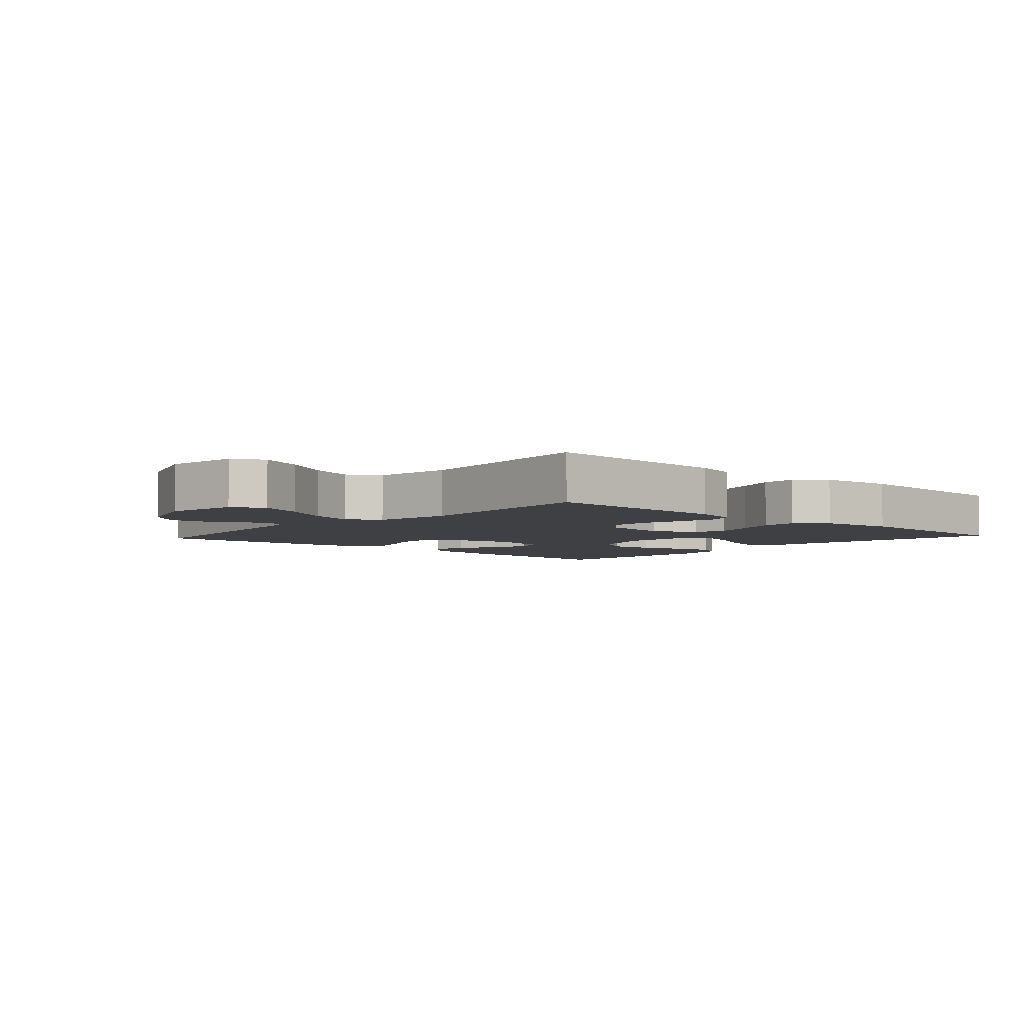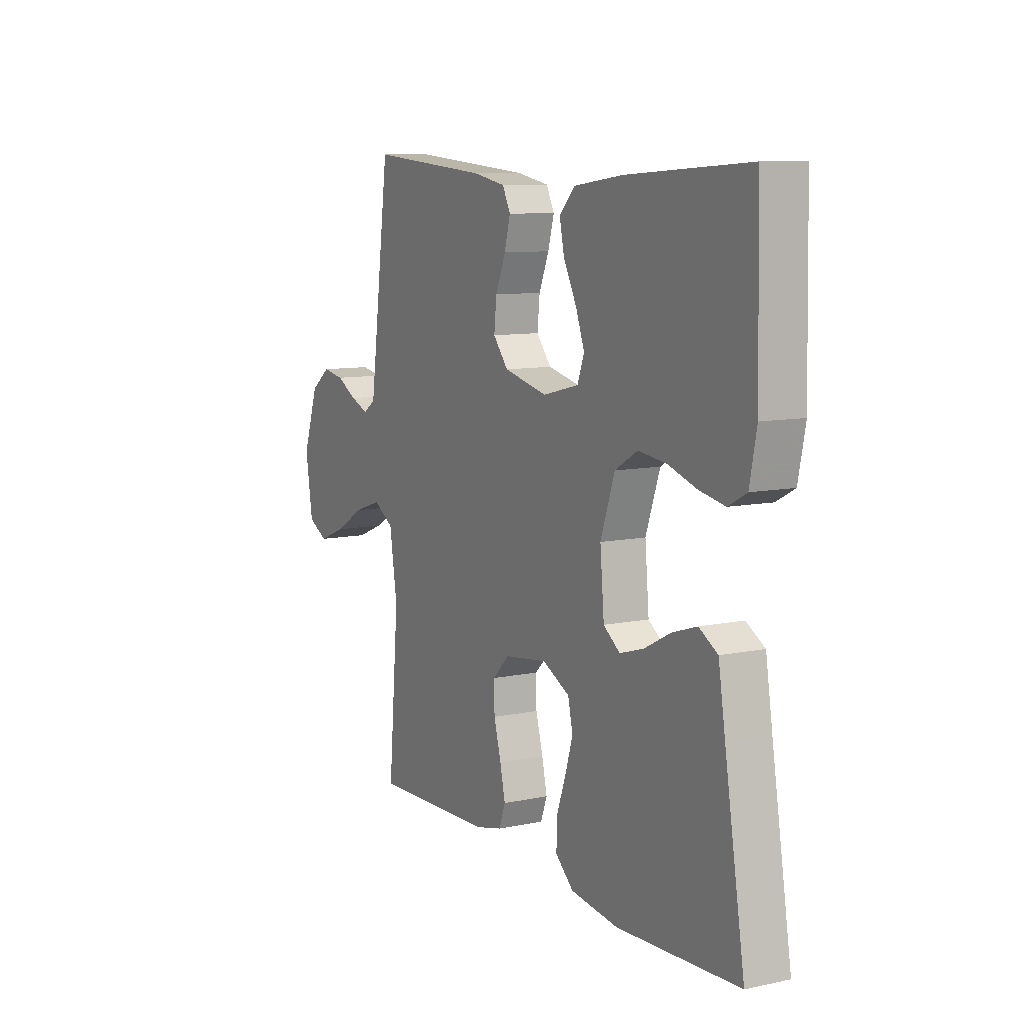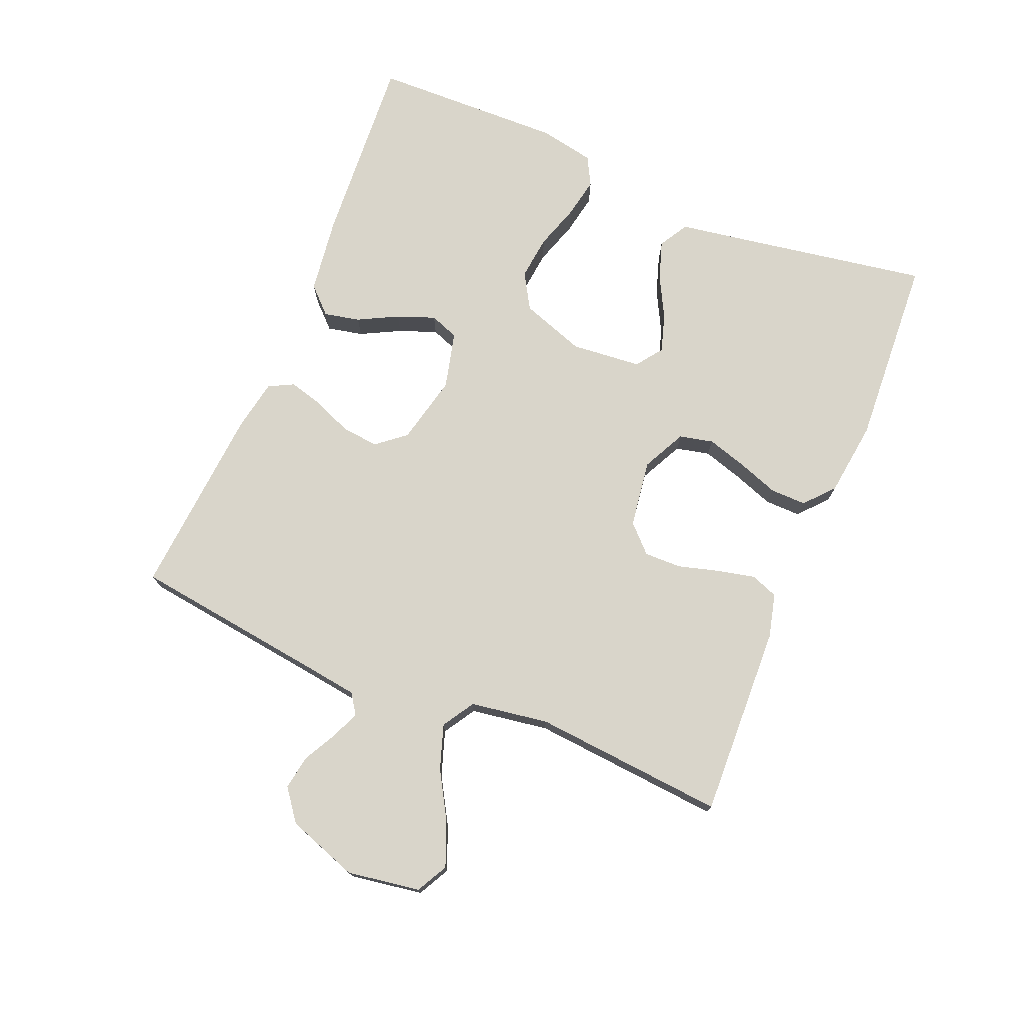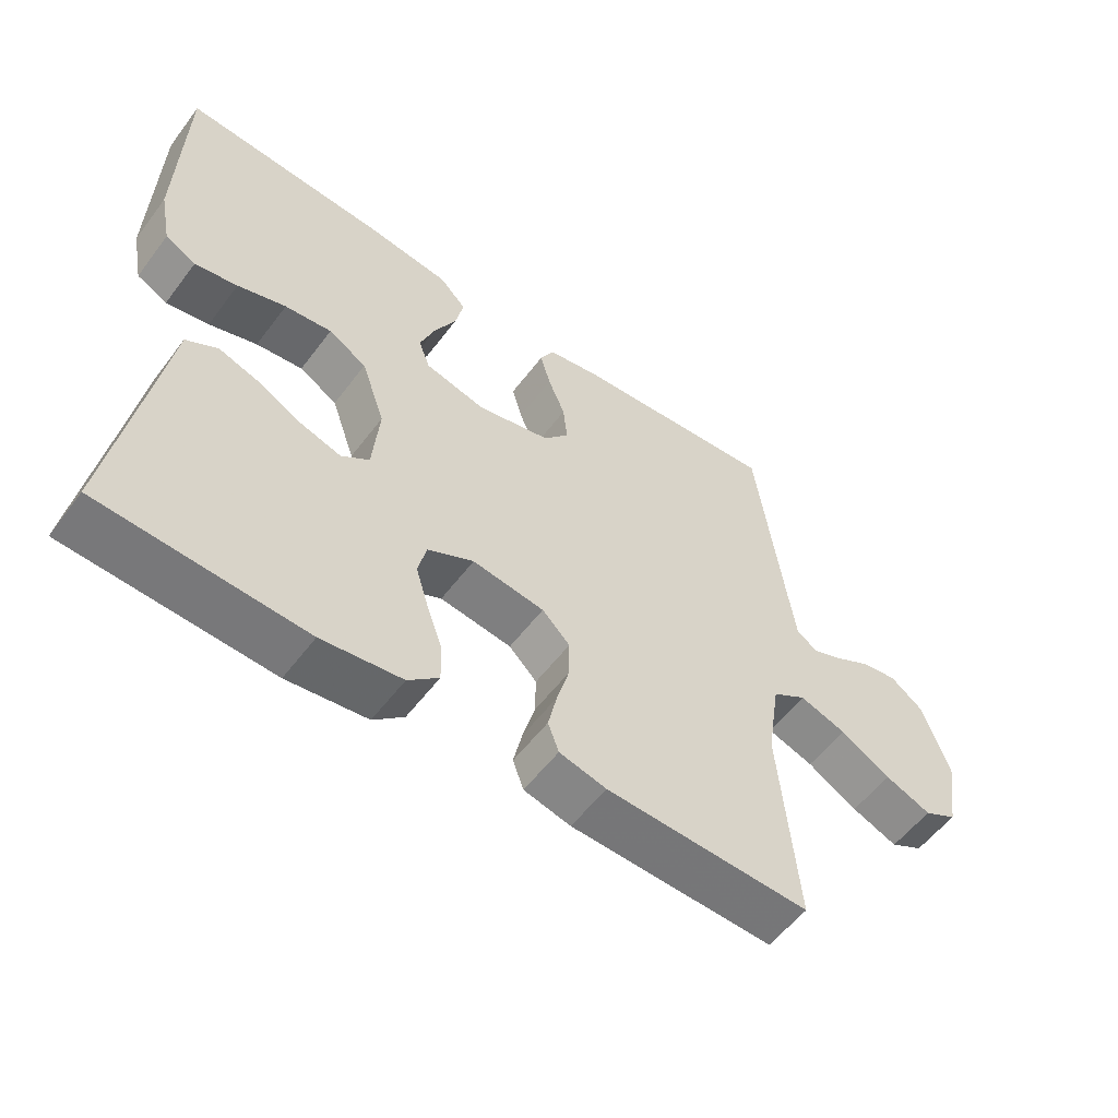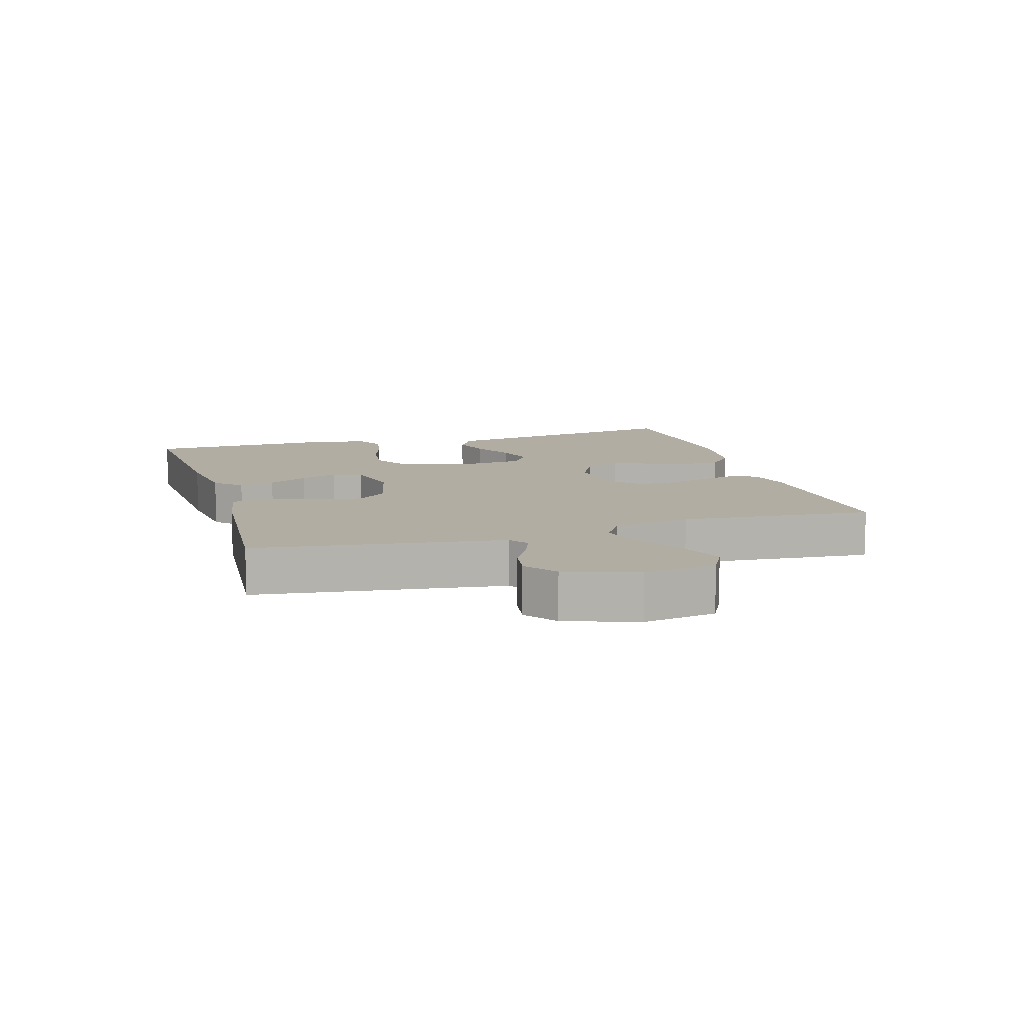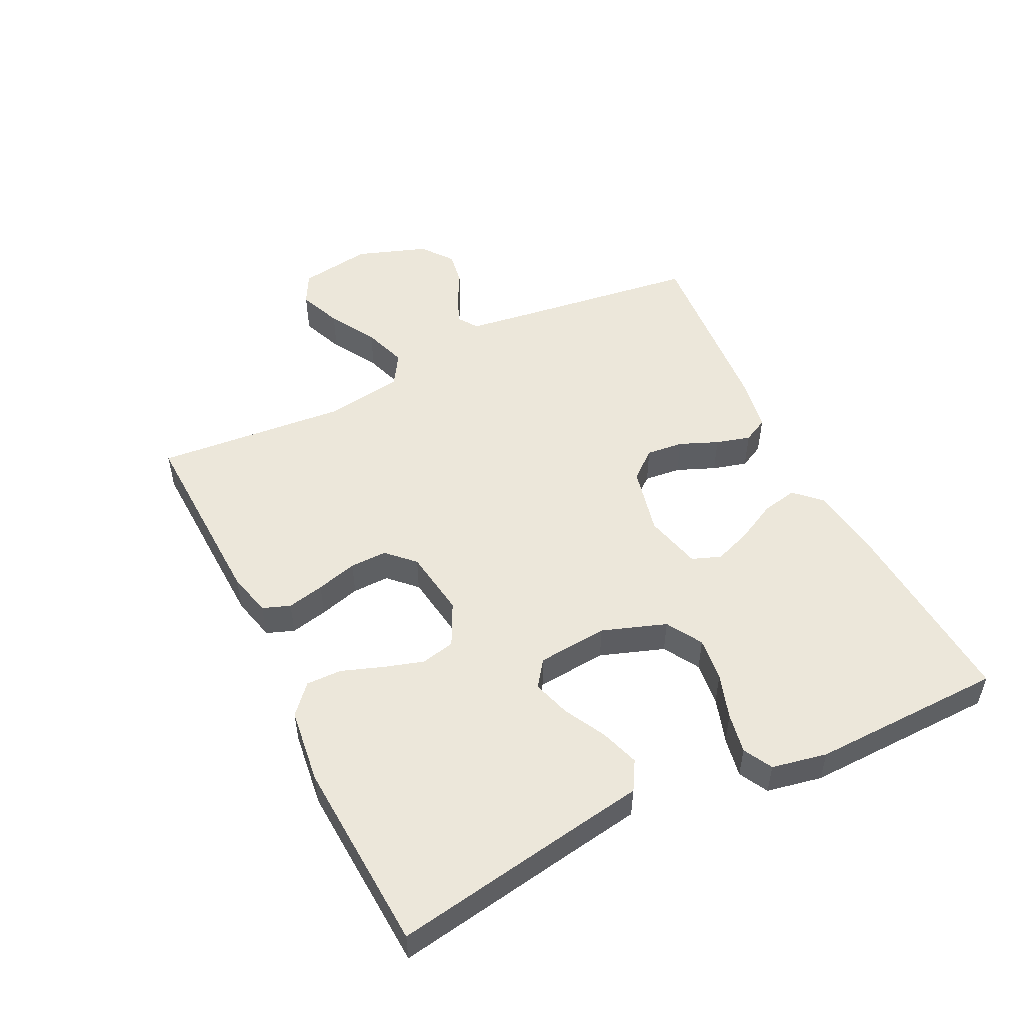
<metadata>
{"format":"obj","ext":"obj","renderer":"f3d","projection":"perspective","resolution":1024,"background":"white","views":[{"elev":-4.7,"azim":137.8,"up":"+Y"},{"elev":9.6,"azim":-118.6,"up":"+Z"},{"elev":74.6,"azim":112.5,"up":"+Y"},{"elev":-55.9,"azim":-36.5,"up":"+Z"},{"elev":10.6,"azim":73.4,"up":"+Y"},{"elev":51.1,"azim":-116.2,"up":"+Y"}]}
</metadata>
<code>
v 0.5 0.07 0.5
v 0.54 0.07 0.2
v 0.552 0.07 0.114
v 0.583 0.07 0.093
v 0.627 0.07 0.111
v 0.679 0.07 0.139
v 0.733 0.07 0.148
v 0.782 0.07 0.111
v 0.821 0.07 0
v 0.803 0.07 -0.114
v 0.754 0.07 -0.14
v 0.686 0.07 -0.113
v 0.612 0.07 -0.07
v 0.543 0.07 -0.047
v 0.493 0.07 -0.078
v 0.474 0.07 -0.2
v 0.5 0.07 -0.5
v 0.2 0.07 -0.489
v 0.131 0.07 -0.472
v 0.115 0.07 -0.429
v 0.128 0.07 -0.371
v 0.146 0.07 -0.307
v 0.147 0.07 -0.249
v 0.106 0.07 -0.208
v 0 0.07 -0.193
v -0.068 0.07 -0.227
v -0.08 0.07 -0.28
v -0.061 0.07 -0.342
v -0.038 0.07 -0.406
v -0.037 0.07 -0.462
v -0.082 0.07 -0.502
v -0.2 0.07 -0.517
v -0.5 0.07 -0.5
v -0.45 0.07 -0.2
v -0.433 0.07 -0.095
v -0.387 0.07 -0.068
v -0.326 0.07 -0.088
v -0.261 0.07 -0.122
v -0.202 0.07 -0.14
v -0.161 0.07 -0.11
v -0.151 0.07 0
v -0.186 0.07 0.1
v -0.242 0.07 0.133
v -0.311 0.07 0.125
v -0.382 0.07 0.102
v -0.445 0.07 0.09
v -0.49 0.07 0.114
v -0.507 0.07 0.2
v -0.5 0.07 0.5
v -0.2 0.07 0.48
v -0.079 0.07 0.464
v -0.04 0.07 0.424
v -0.052 0.07 0.368
v -0.084 0.07 0.306
v -0.106 0.07 0.247
v -0.089 0.07 0.202
v 0 0.07 0.18
v 0.108 0.07 0.205
v 0.145 0.07 0.25
v 0.139 0.07 0.308
v 0.114 0.07 0.368
v 0.099 0.07 0.422
v 0.119 0.07 0.461
v 0.2 0.07 0.476
v 0.5 0 0.5
v 0.54 0 0.2
v 0.552 0 0.114
v 0.583 0 0.093
v 0.627 0 0.111
v 0.679 0 0.139
v 0.733 0 0.148
v 0.782 0 0.111
v 0.821 0 0
v 0.803 0 -0.114
v 0.754 0 -0.14
v 0.686 0 -0.113
v 0.612 0 -0.07
v 0.543 0 -0.047
v 0.493 0 -0.078
v 0.474 0 -0.2
v 0.5 0 -0.5
v 0.2 0 -0.489
v 0.131 0 -0.472
v 0.115 0 -0.429
v 0.128 0 -0.371
v 0.146 0 -0.307
v 0.147 0 -0.249
v 0.106 0 -0.208
v 0 0 -0.193
v -0.068 0 -0.227
v -0.08 0 -0.28
v -0.061 0 -0.342
v -0.038 0 -0.406
v -0.037 0 -0.462
v -0.082 0 -0.502
v -0.2 0 -0.517
v -0.5 0 -0.5
v -0.45 0 -0.2
v -0.433 0 -0.095
v -0.387 0 -0.068
v -0.326 0 -0.088
v -0.261 0 -0.122
v -0.202 0 -0.14
v -0.161 0 -0.11
v -0.151 0 0
v -0.186 0 0.1
v -0.242 0 0.133
v -0.311 0 0.125
v -0.382 0 0.102
v -0.445 0 0.09
v -0.49 0 0.114
v -0.507 0 0.2
v -0.5 0 0.5
v -0.2 0 0.48
v -0.079 0 0.464
v -0.04 0 0.424
v -0.052 0 0.368
v -0.084 0 0.306
v -0.106 0 0.247
v -0.089 0 0.202
v 0 0 0.18
v 0.108 0 0.205
v 0.145 0 0.25
v 0.139 0 0.308
v 0.114 0 0.368
v 0.099 0 0.422
v 0.119 0 0.461
v 0.2 0 0.476
f 64 1 2
f 63 64 2
f 62 63 2
f 61 62 2
f 60 61 2
f 59 60 2 3
f 58 59 3 4
f 57 58 4
f 52 53 54
f 51 52 54
f 50 51 54
f 49 50 54
f 48 49 54
f 47 48 54
f 46 47 54
f 45 46 54
f 44 45 54
f 43 44 54 55
f 42 43 55 56
f 36 37 38
f 35 36 38
f 34 35 38
f 34 38 39
f 33 34 39
f 32 33 39
f 31 32 39
f 30 31 39
f 29 30 39
f 28 29 39
f 27 28 39 40
f 20 21 22
f 19 20 22
f 18 19 22
f 17 18 22
f 16 17 22
f 15 16 22 23
f 14 15 23 24
f 11 12 13
f 10 11 13
f 9 10 13
f 8 9 13
f 7 8 13
f 6 7 13
f 5 6 13
f 4 5 13 14
f 14 24 25
f 4 14 25
f 57 4 25
f 57 25 26
f 56 57 26
f 42 56 26
f 41 42 26
f 26 27 40 41
f 66 65 128
f 66 128 127
f 66 127 126
f 66 126 125
f 66 125 124
f 67 66 124 123
f 68 67 123 122
f 68 122 121
f 118 117 116
f 118 116 115
f 118 115 114
f 118 114 113
f 118 113 112
f 118 112 111
f 118 111 110
f 118 110 109
f 118 109 108
f 119 118 108 107
f 120 119 107 106
f 102 101 100
f 102 100 99
f 102 99 98
f 103 102 98
f 103 98 97
f 103 97 96
f 103 96 95
f 103 95 94
f 103 94 93
f 103 93 92
f 104 103 92 91
f 86 85 84
f 86 84 83
f 86 83 82
f 86 82 81
f 86 81 80
f 87 86 80 79
f 88 87 79 78
f 77 76 75
f 77 75 74
f 77 74 73
f 77 73 72
f 77 72 71
f 77 71 70
f 77 70 69
f 78 77 69 68
f 89 88 78
f 89 78 68
f 89 68 121
f 90 89 121
f 90 121 120
f 90 120 106
f 90 106 105
f 105 104 91 90
f 1 65 66 2
f 2 66 67 3
f 3 67 68 4
f 4 68 69 5
f 5 69 70 6
f 6 70 71 7
f 7 71 72 8
f 8 72 73 9
f 9 73 74 10
f 10 74 75 11
f 11 75 76 12
f 12 76 77 13
f 13 77 78 14
f 14 78 79 15
f 15 79 80 16
f 16 80 81 17
f 17 81 82 18
f 18 82 83 19
f 19 83 84 20
f 20 84 85 21
f 21 85 86 22
f 22 86 87 23
f 23 87 88 24
f 24 88 89 25
f 25 89 90 26
f 26 90 91 27
f 27 91 92 28
f 28 92 93 29
f 29 93 94 30
f 30 94 95 31
f 31 95 96 32
f 32 96 97 33
f 33 97 98 34
f 34 98 99 35
f 35 99 100 36
f 36 100 101 37
f 37 101 102 38
f 38 102 103 39
f 39 103 104 40
f 40 104 105 41
f 41 105 106 42
f 42 106 107 43
f 43 107 108 44
f 44 108 109 45
f 45 109 110 46
f 46 110 111 47
f 47 111 112 48
f 48 112 113 49
f 49 113 114 50
f 50 114 115 51
f 51 115 116 52
f 52 116 117 53
f 53 117 118 54
f 54 118 119 55
f 55 119 120 56
f 56 120 121 57
f 57 121 122 58
f 58 122 123 59
f 59 123 124 60
f 60 124 125 61
f 61 125 126 62
f 62 126 127 63
f 63 127 128 64
f 64 128 65 1

</code>
